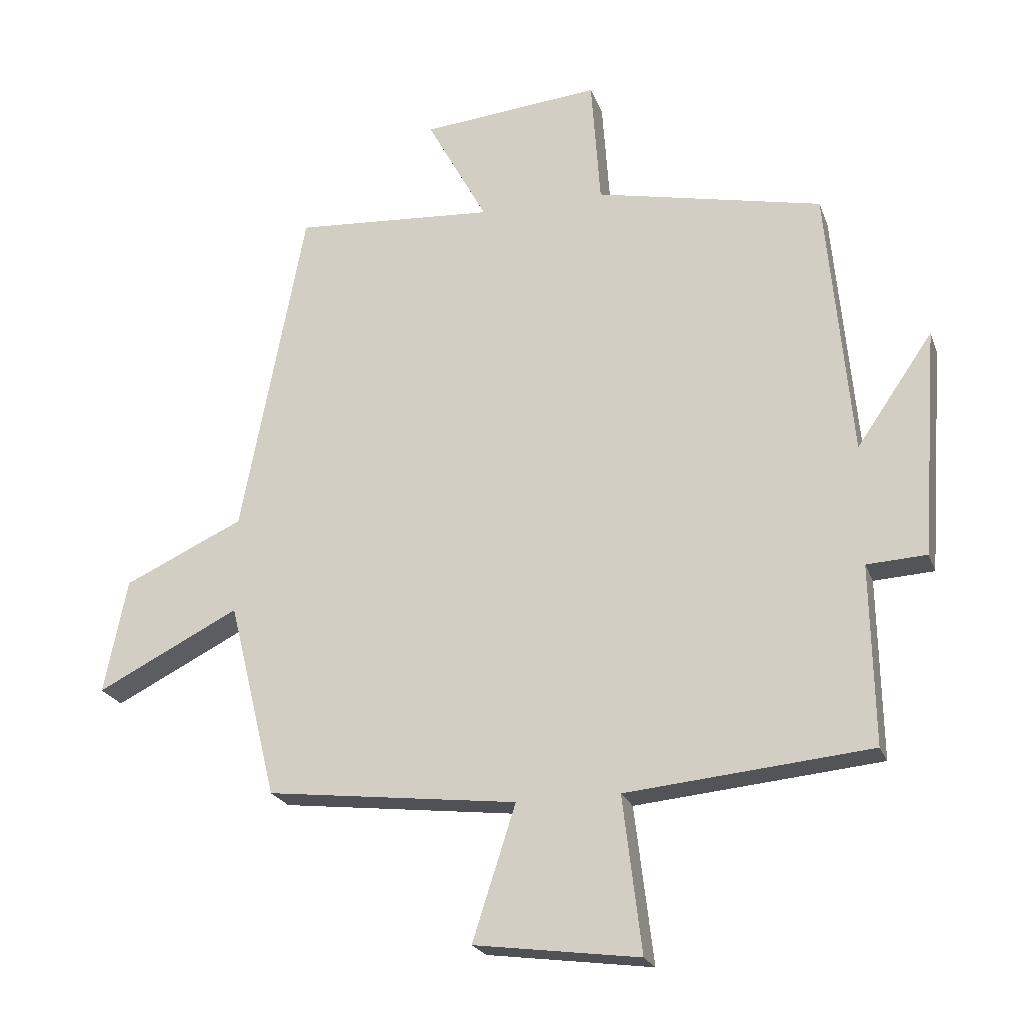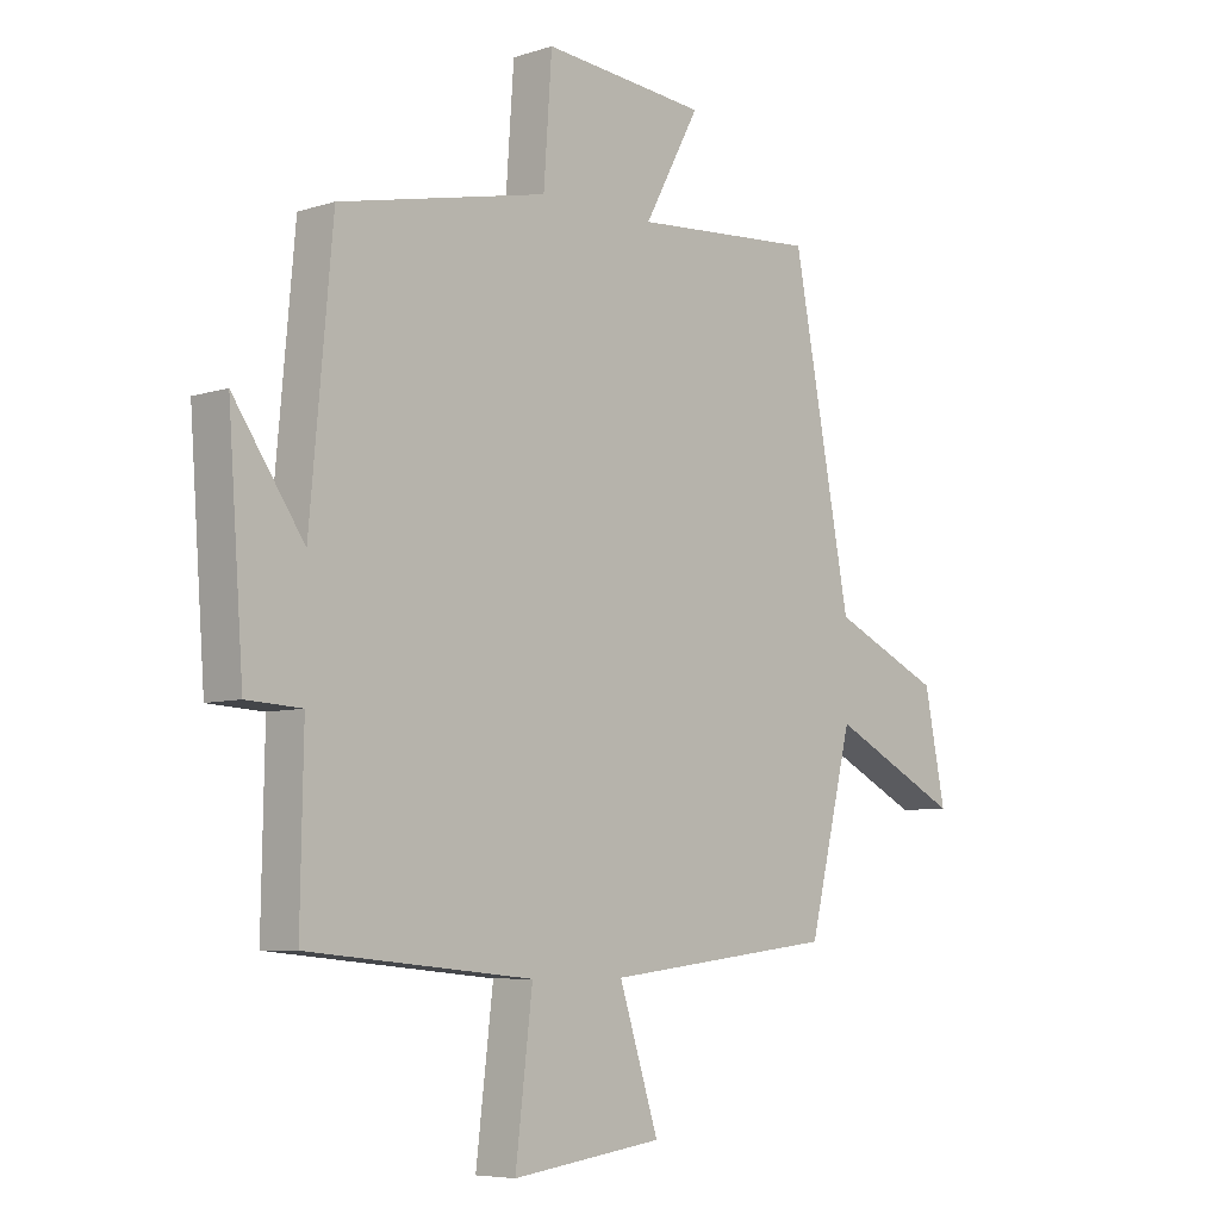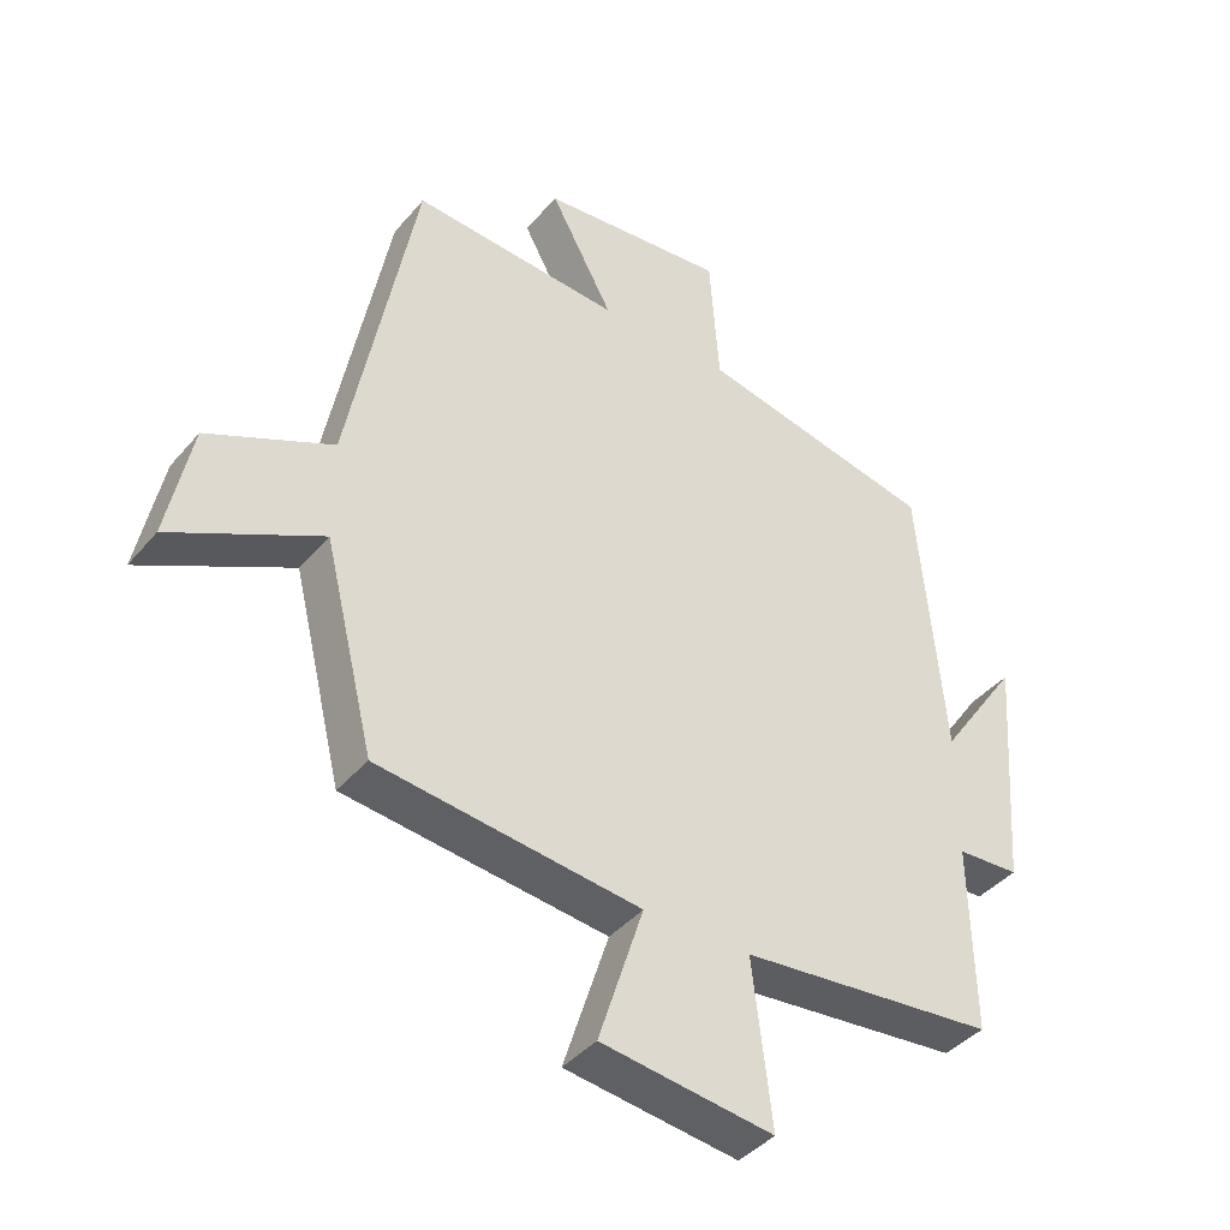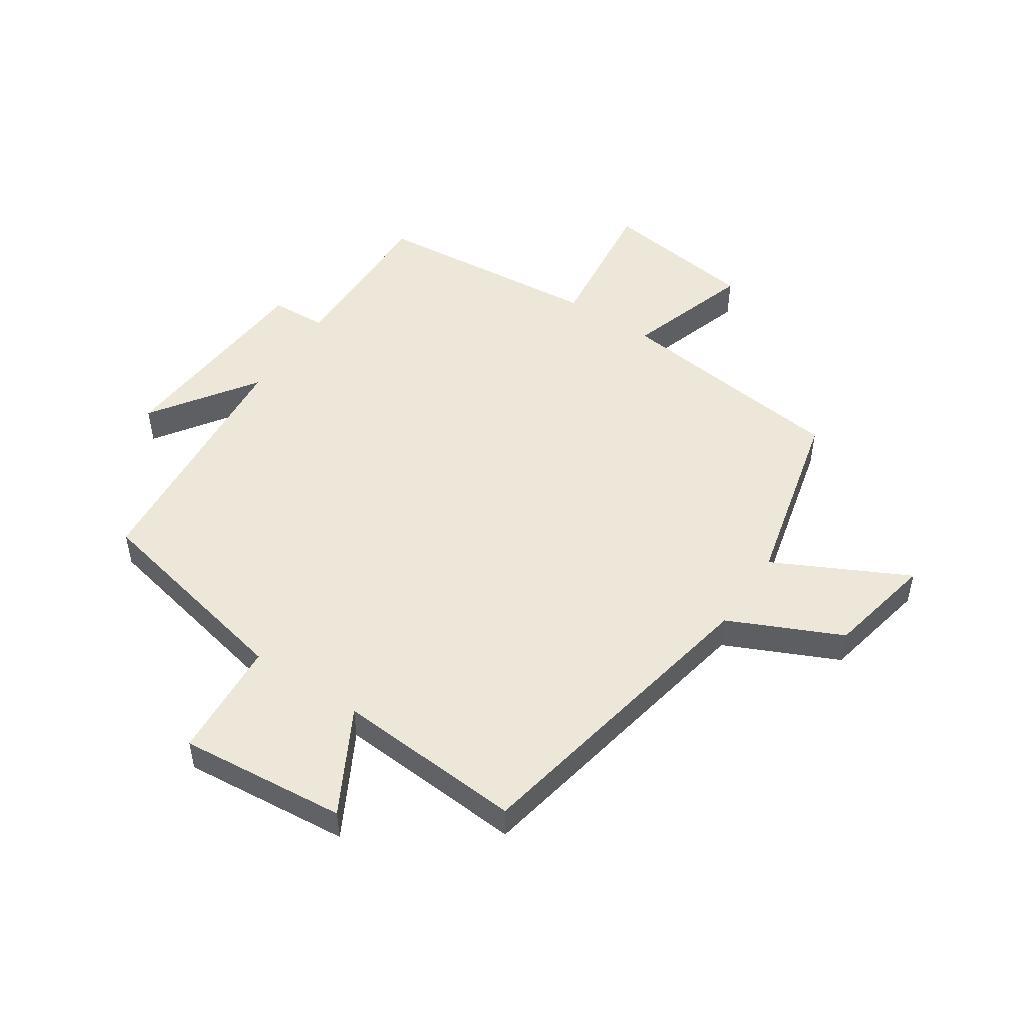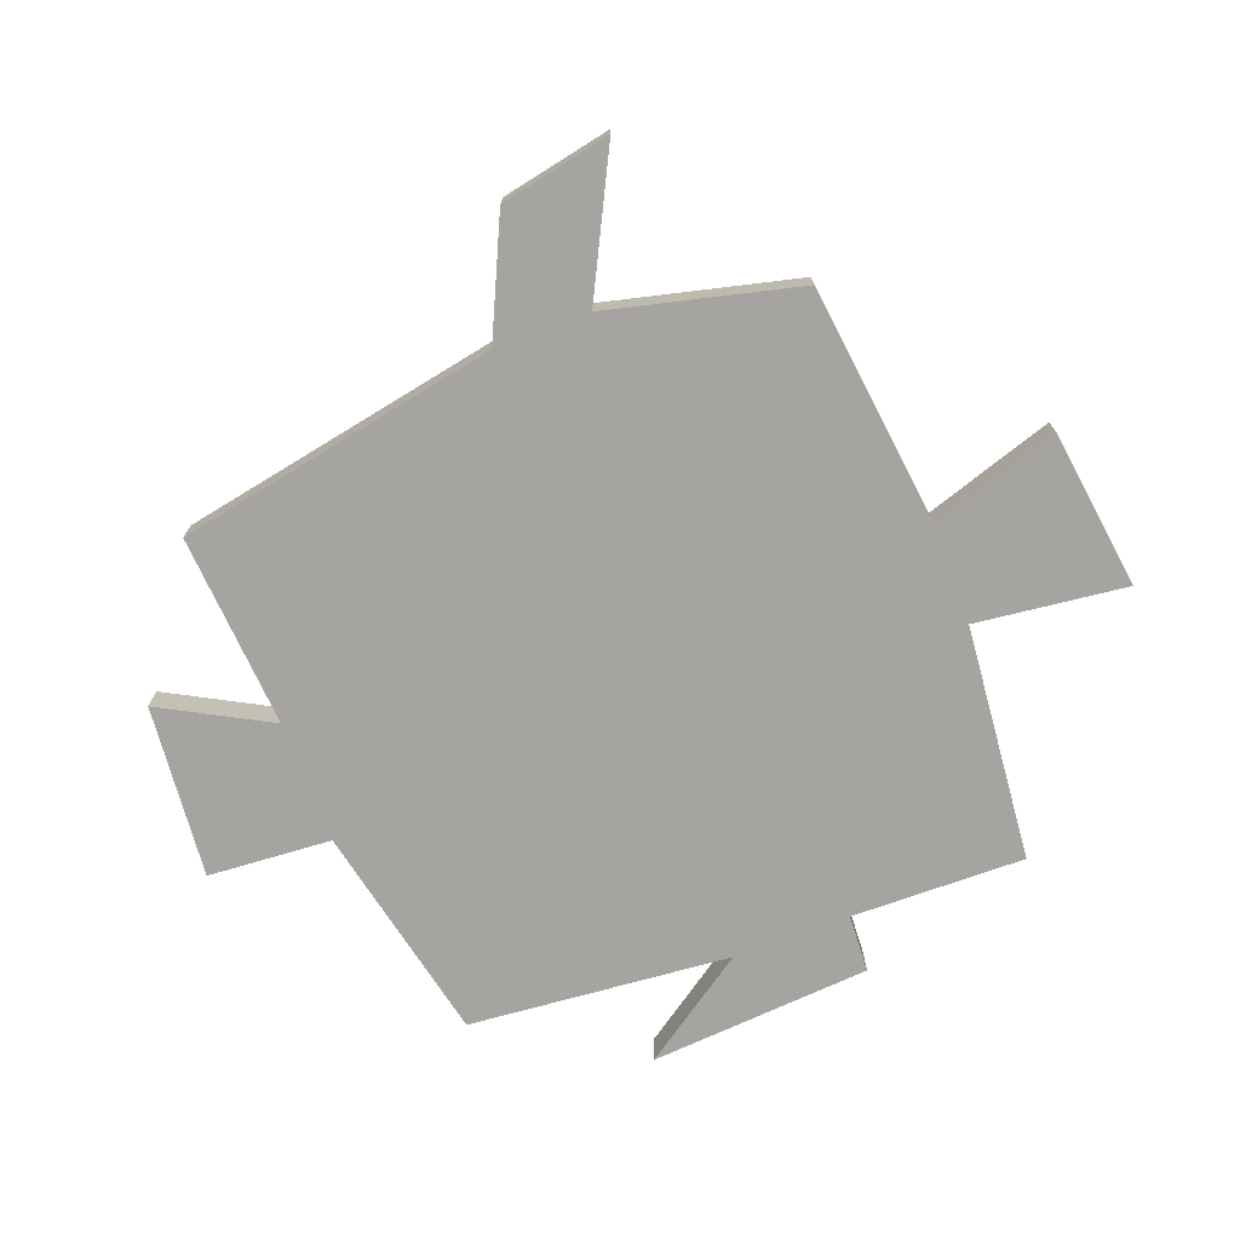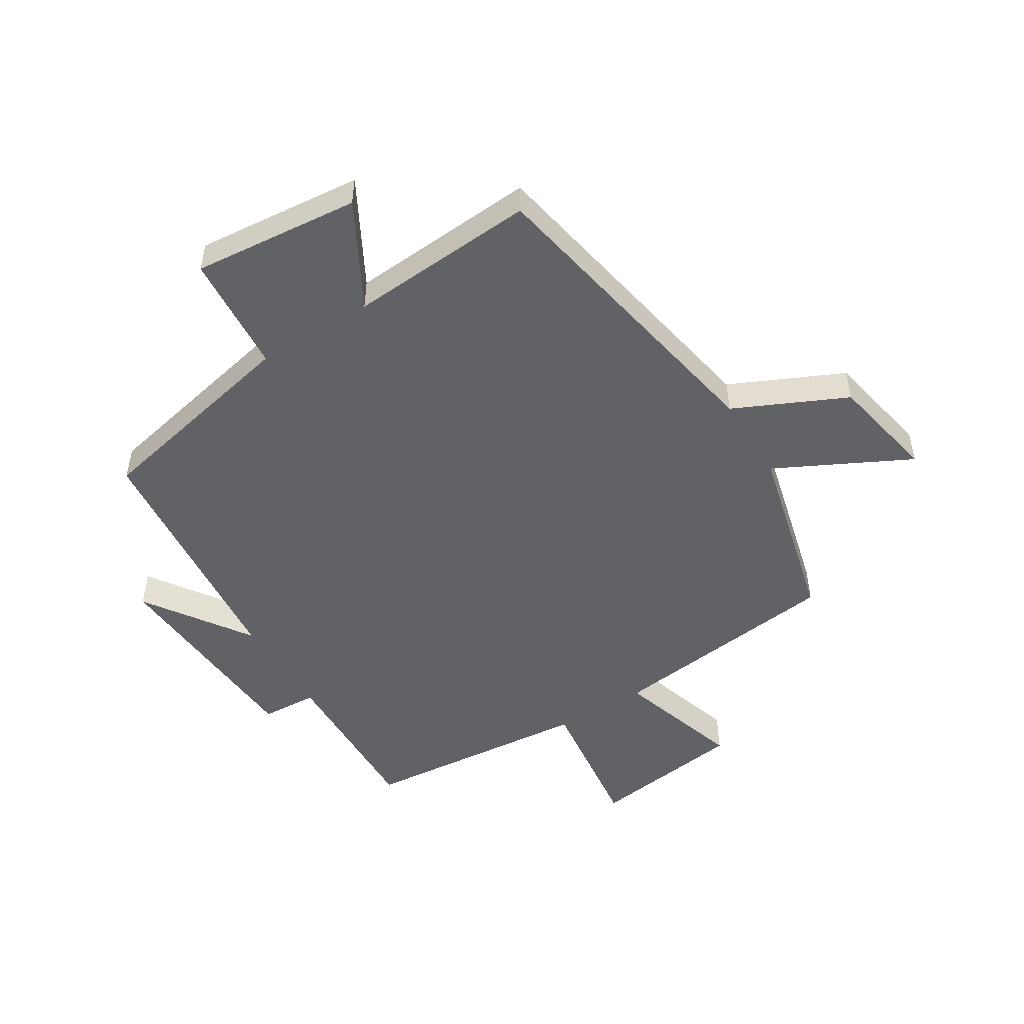
<metadata>
{"format":"obj","ext":"obj","renderer":"f3d","projection":"perspective","resolution":1024,"background":"white","views":[{"elev":-22.4,"azim":-163.0,"up":"+Z"},{"elev":-6.5,"azim":-46.5,"up":"+Z"},{"elev":-40.7,"azim":143.9,"up":"+Z"},{"elev":49.9,"azim":33.7,"up":"+Y"},{"elev":-73.2,"azim":110.7,"up":"+Y"},{"elev":-50.5,"azim":31.6,"up":"+Y"}]}
</metadata>
<code>
v -0.505 0.07 -0.464
v -0.5 0.07 -0.185
v -0.593 0.07 -0.18
v -0.619 0.07 0.176
v -0.5 0.07 0.003
v -0.462 0.07 0.424
v -0.109 0.07 0.5
v -0.095 0.07 0.699
v 0.183 0.07 0.673
v 0.089 0.07 0.5
v 0.401 0.07 0.522
v 0.5 0.07 0.003
v 0.686 0.07 -0.083
v 0.722 0.07 -0.261
v 0.5 0.07 -0.149
v 0.425 0.07 -0.454
v 0.035 0.07 -0.5
v 0.102 0.07 -0.708
v -0.154 0.07 -0.742
v -0.125 0.07 -0.5
v -0.505 0 -0.464
v -0.5 0 -0.185
v -0.593 0 -0.18
v -0.619 0 0.176
v -0.5 0 0.003
v -0.462 0 0.424
v -0.109 0 0.5
v -0.095 0 0.699
v 0.183 0 0.673
v 0.089 0 0.5
v 0.401 0 0.522
v 0.5 0 0.003
v 0.686 0 -0.083
v 0.722 0 -0.261
v 0.5 0 -0.149
v 0.425 0 -0.454
v 0.035 0 -0.5
v 0.102 0 -0.708
v -0.154 0 -0.742
v -0.125 0 -0.5
f 17 18 19 20
f 20 1 2
f 17 20 2
f 16 17 2
f 15 16 2
f 12 13 14 15
f 15 2 3
f 12 15 3
f 11 12 3
f 10 11 3
f 7 8 9 10
f 5 6 7 10
f 5 10 3
f 3 4 5
f 40 39 38 37
f 22 21 40
f 22 40 37
f 22 37 36
f 22 36 35
f 35 34 33 32
f 23 22 35
f 23 35 32
f 23 32 31
f 23 31 30
f 30 29 28 27
f 30 27 26 25
f 23 30 25
f 25 24 23
f 1 21 22 2
f 2 22 23 3
f 3 23 24 4
f 4 24 25 5
f 5 25 26 6
f 6 26 27 7
f 7 27 28 8
f 8 28 29 9
f 9 29 30 10
f 10 30 31 11
f 11 31 32 12
f 12 32 33 13
f 13 33 34 14
f 14 34 35 15
f 15 35 36 16
f 16 36 37 17
f 17 37 38 18
f 18 38 39 19
f 19 39 40 20
f 20 40 21 1

</code>
